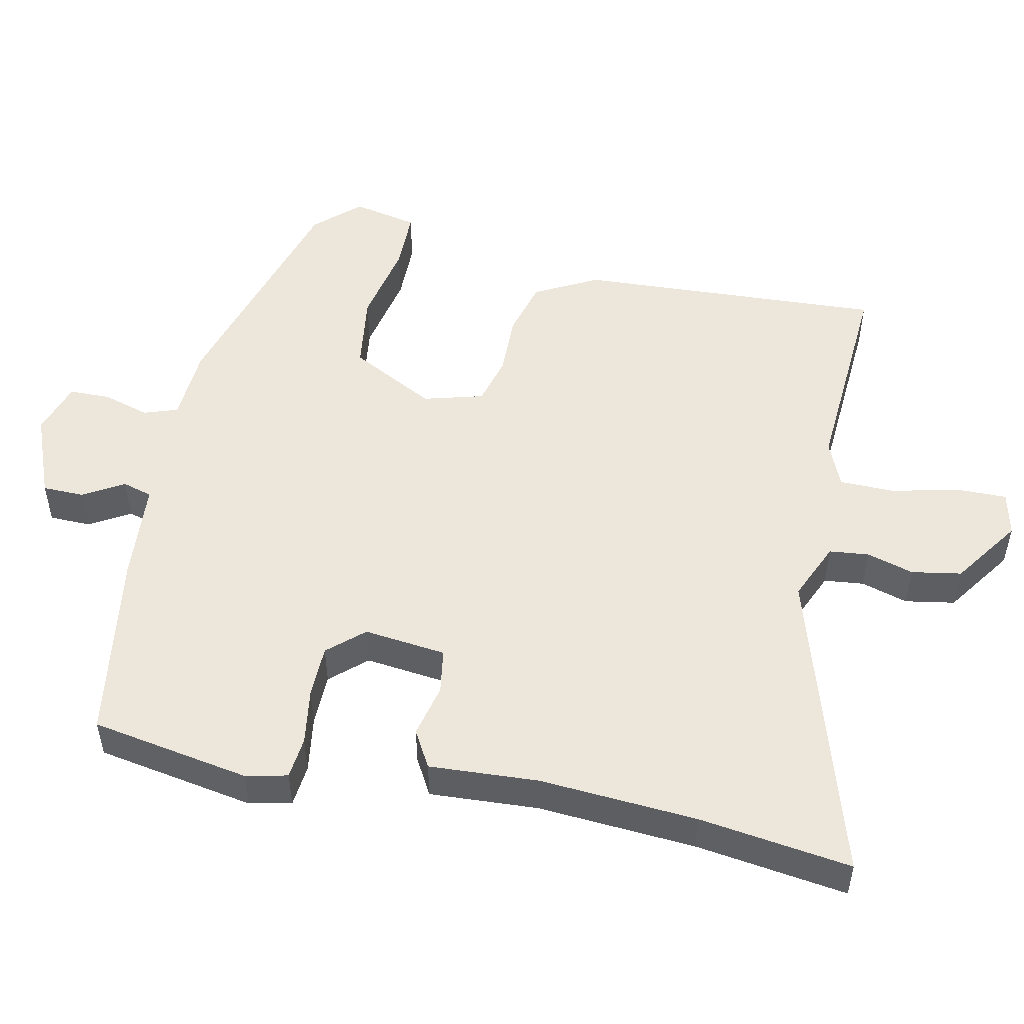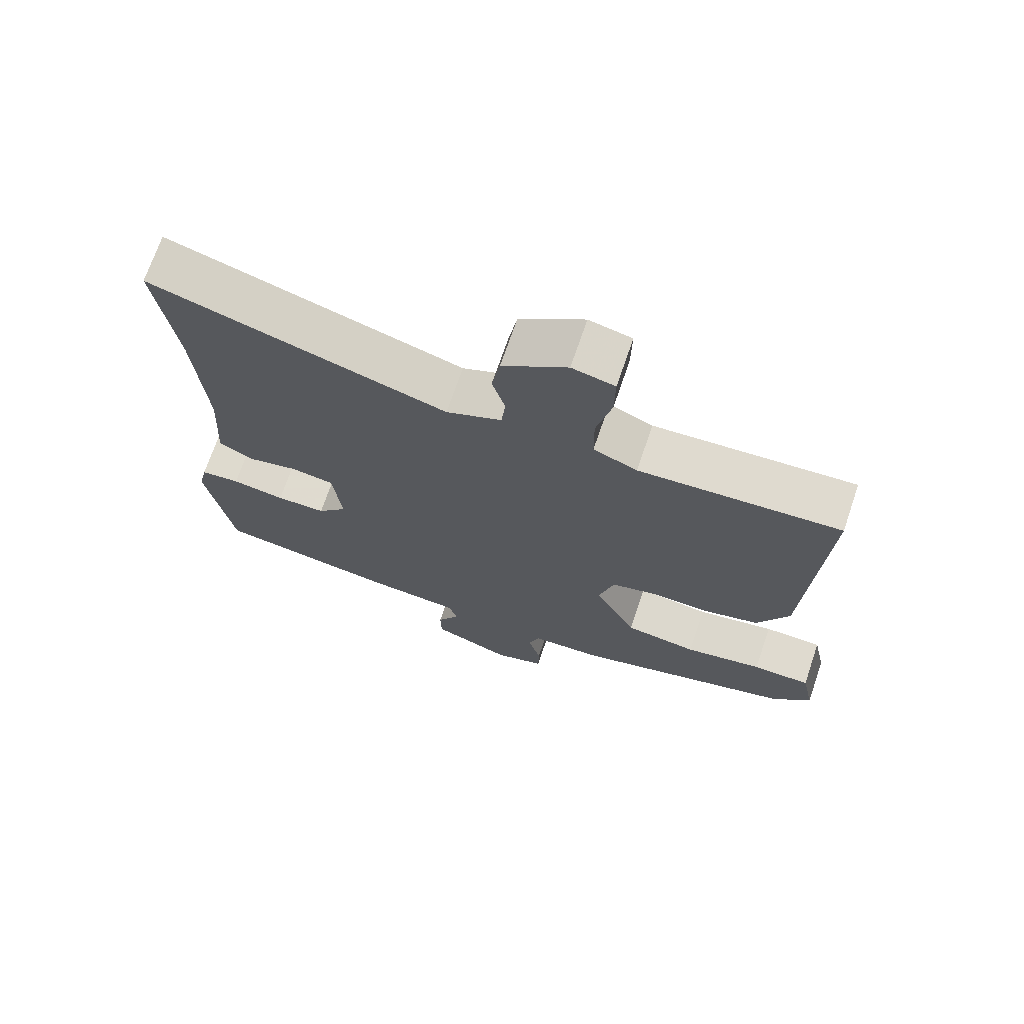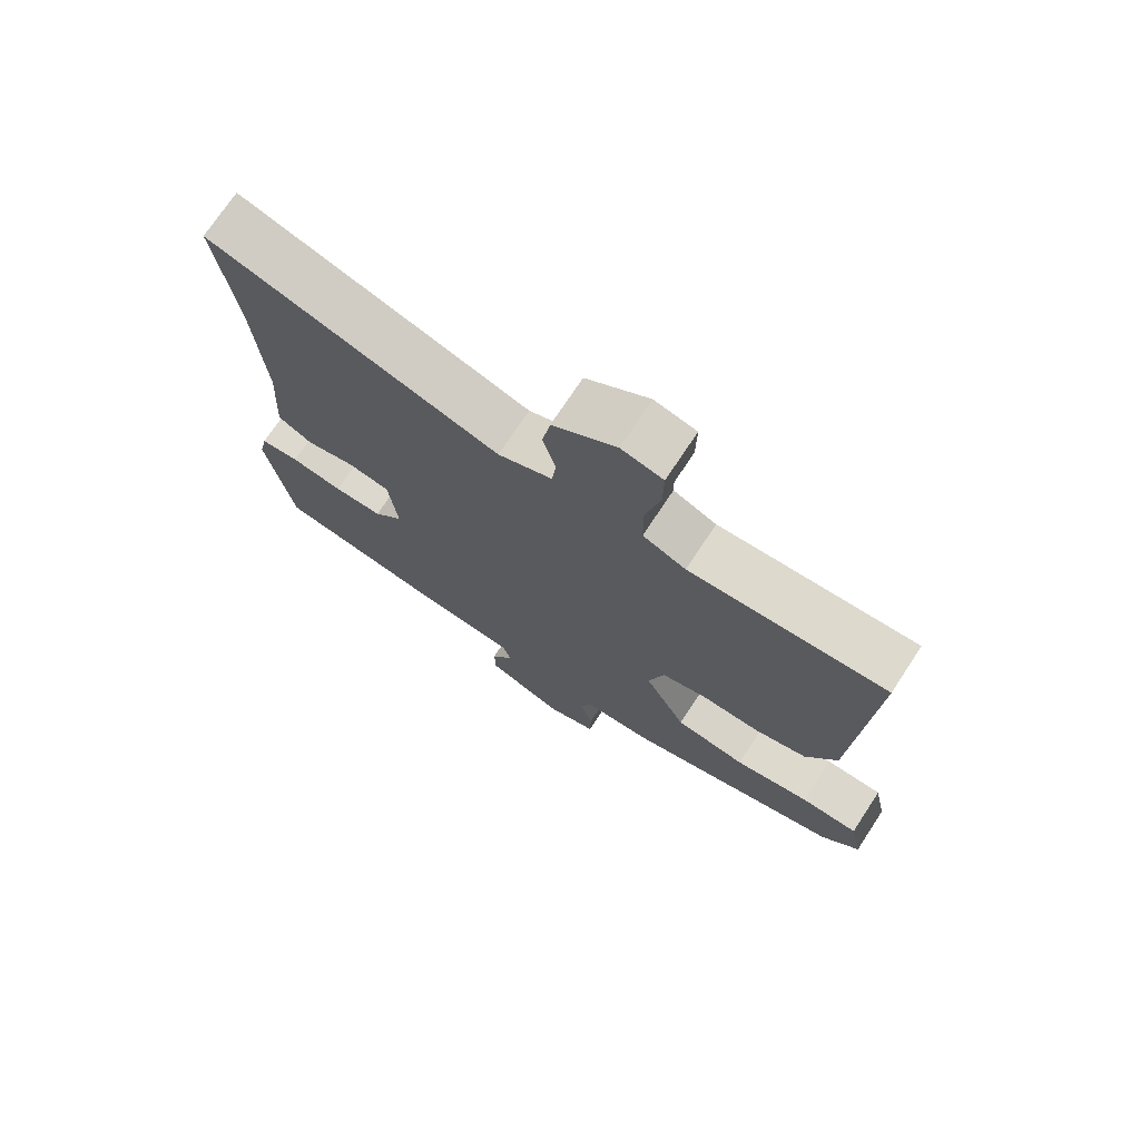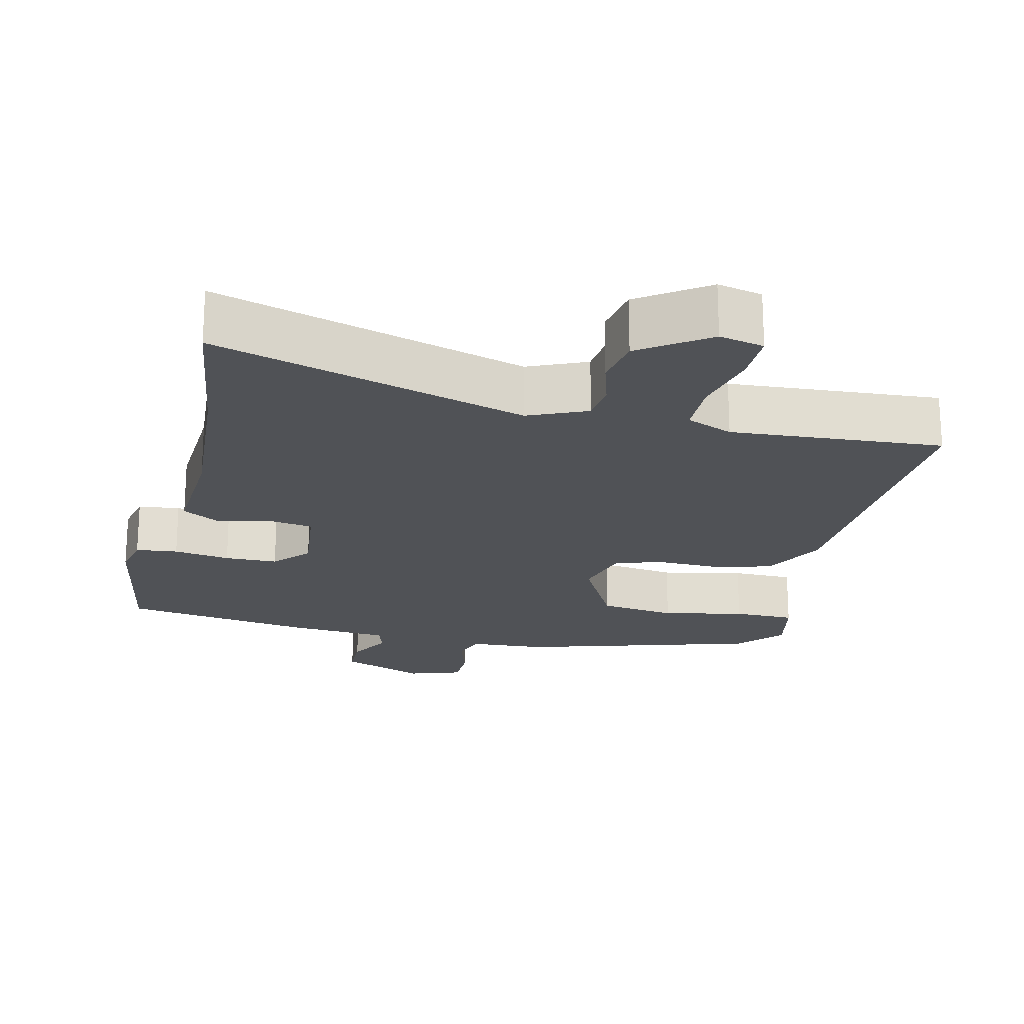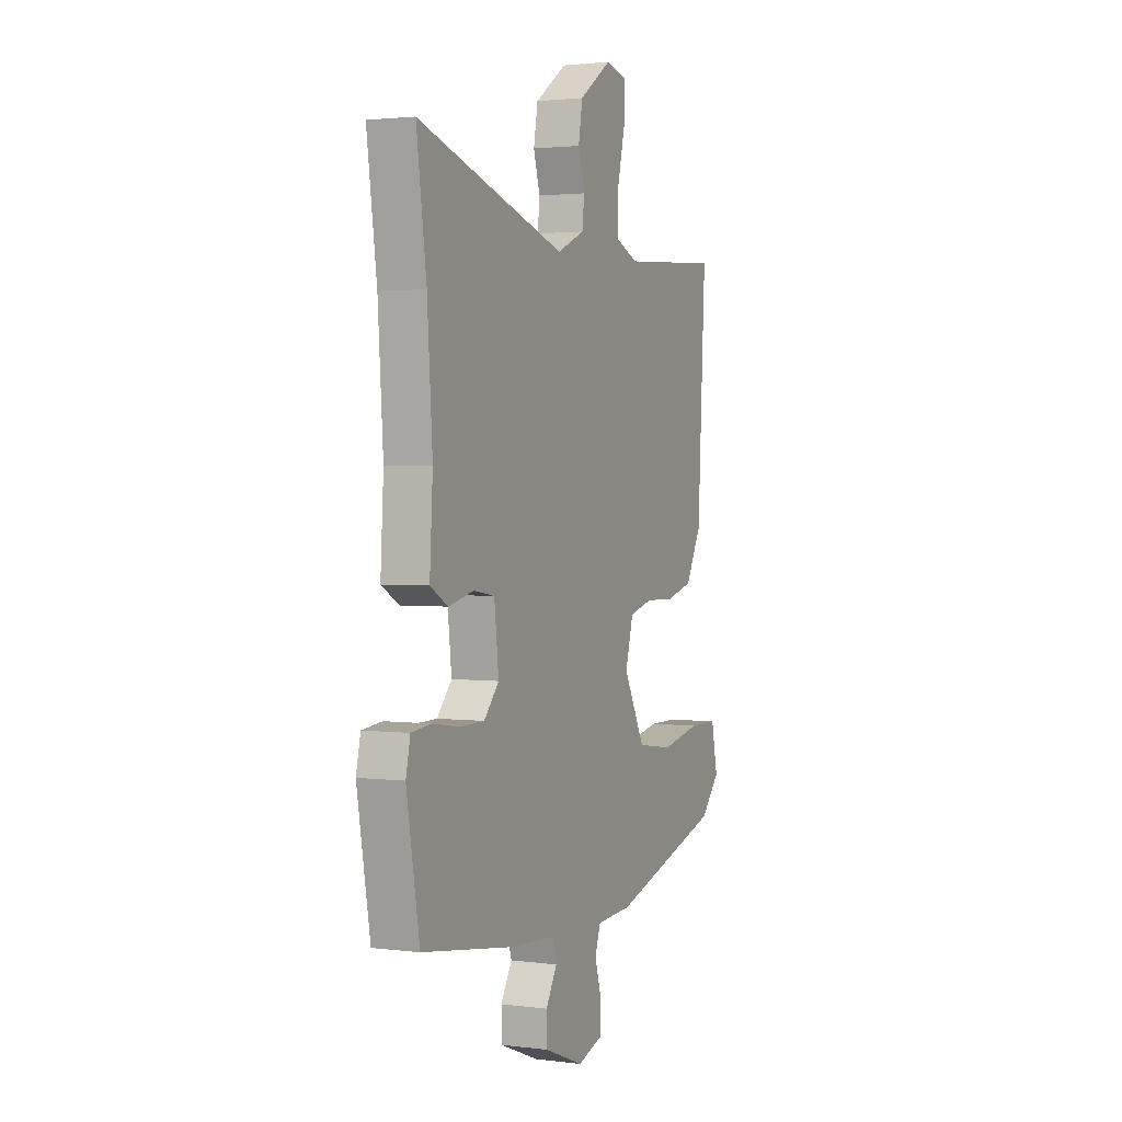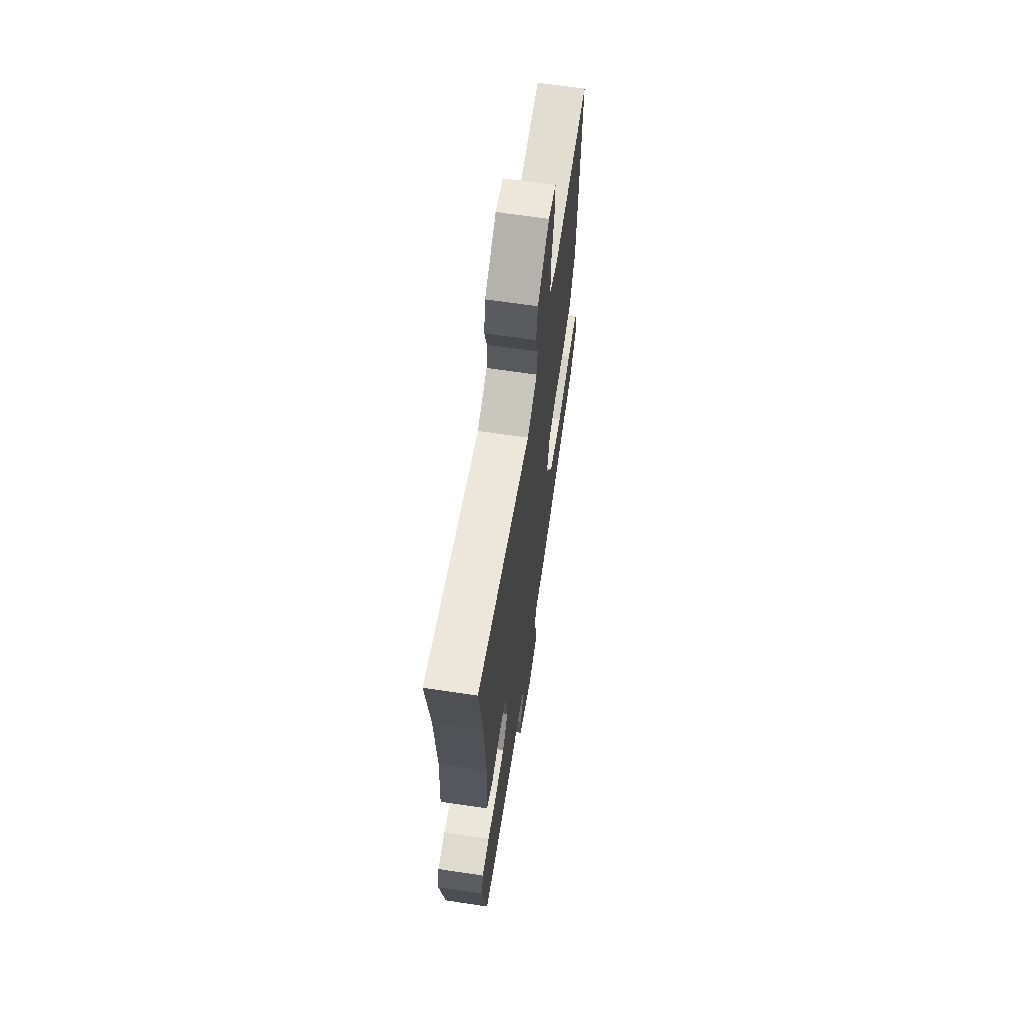
<metadata>
{"format":"obj","ext":"obj","renderer":"f3d","projection":"perspective","resolution":1024,"background":"white","views":[{"elev":51.2,"azim":-78.0,"up":"+Y"},{"elev":70.6,"azim":18.8,"up":"+Z"},{"elev":72.9,"azim":33.4,"up":"+Z"},{"elev":-20.9,"azim":-13.0,"up":"+Y"},{"elev":2.2,"azim":-65.9,"up":"+Z"},{"elev":65.1,"azim":-81.4,"up":"+Z"}]}
</metadata>
<code>
v -0.507 0.07 -0.434
v -0.545 0.07 -0.214
v -0.532 0.07 -0.156
v -0.474 0.07 -0.15
v -0.396 0.07 -0.162
v -0.323 0.07 -0.161
v -0.279 0.07 -0.112
v -0.292 0.07 0.002
v -0.354 0.07 0.012
v -0.428 0.07 -0.005
v -0.479 0.07 0.024
v -0.47 0.07 0.175
v -0.485 0.07 0.394
v -0.514 0.07 0.604
v -0.082 0.07 0.473
v -0.001 0.07 0.508
v 0.005 0.07 0.563
v -0.014 0.07 0.628
v -0.002 0.07 0.697
v 0.092 0.07 0.762
v 0.154 0.07 0.748
v 0.153 0.07 0.677
v 0.131 0.07 0.585
v 0.132 0.07 0.508
v 0.196 0.07 0.481
v 0.489 0.07 0.5
v 0.466 0.07 0.075
v 0.42 0.07 -0.012
v 0.341 0.07 -0.033
v 0.255 0.07 -0.031
v 0.187 0.07 -0.049
v 0.164 0.07 -0.132
v 0.226 0.07 -0.25
v 0.332 0.07 -0.265
v 0.446 0.07 -0.242
v 0.531 0.07 -0.243
v 0.55 0.07 -0.333
v 0.494 0.07 -0.394
v 0.168 0.07 -0.489
v 0.064 0.07 -0.495
v 0.048 0.07 -0.542
v 0.067 0.07 -0.606
v 0.066 0.07 -0.663
v -0.008 0.07 -0.687
v -0.124 0.07 -0.641
v -0.125 0.07 -0.583
v -0.092 0.07 -0.527
v -0.104 0.07 -0.486
v -0.243 0.07 -0.475
v -0.507 0 -0.434
v -0.545 0 -0.214
v -0.532 0 -0.156
v -0.474 0 -0.15
v -0.396 0 -0.162
v -0.323 0 -0.161
v -0.279 0 -0.112
v -0.292 0 0.002
v -0.354 0 0.012
v -0.428 0 -0.005
v -0.479 0 0.024
v -0.47 0 0.175
v -0.485 0 0.394
v -0.514 0 0.604
v -0.082 0 0.473
v -0.001 0 0.508
v 0.005 0 0.563
v -0.014 0 0.628
v -0.002 0 0.697
v 0.092 0 0.762
v 0.154 0 0.748
v 0.153 0 0.677
v 0.131 0 0.585
v 0.132 0 0.508
v 0.196 0 0.481
v 0.489 0 0.5
v 0.466 0 0.075
v 0.42 0 -0.012
v 0.341 0 -0.033
v 0.255 0 -0.031
v 0.187 0 -0.049
v 0.164 0 -0.132
v 0.226 0 -0.25
v 0.332 0 -0.265
v 0.446 0 -0.242
v 0.531 0 -0.243
v 0.55 0 -0.333
v 0.494 0 -0.394
v 0.168 0 -0.489
v 0.064 0 -0.495
v 0.048 0 -0.542
v 0.067 0 -0.606
v 0.066 0 -0.663
v -0.008 0 -0.687
v -0.124 0 -0.641
v -0.125 0 -0.583
v -0.092 0 -0.527
v -0.104 0 -0.486
v -0.243 0 -0.475
f 3 4 5
f 2 3 5
f 1 2 5
f 49 1 5
f 48 49 5
f 45 46 47
f 44 45 47
f 43 44 47
f 42 43 47
f 41 42 47
f 40 41 47 48
f 39 40 48
f 38 39 48
f 37 38 48
f 36 37 48
f 35 36 48
f 34 35 48
f 33 34 48 5
f 28 29 30
f 27 28 30
f 26 27 30
f 25 26 30
f 24 25 30 31
f 21 22 23
f 20 21 23
f 19 20 23
f 18 19 23
f 17 18 23
f 16 17 23 24
f 24 31 32
f 16 24 32
f 15 16 32
f 9 10 11 12
f 8 9 12 13
f 33 5 6
f 32 33 6 7
f 14 15 32
f 13 14 32
f 8 13 32
f 7 8 32
f 54 53 52
f 54 52 51
f 54 51 50
f 54 50 98
f 54 98 97
f 96 95 94
f 96 94 93
f 96 93 92
f 96 92 91
f 96 91 90
f 97 96 90 89
f 97 89 88
f 97 88 87
f 97 87 86
f 97 86 85
f 97 85 84
f 97 84 83
f 54 97 83 82
f 79 78 77
f 79 77 76
f 79 76 75
f 79 75 74
f 80 79 74 73
f 72 71 70
f 72 70 69
f 72 69 68
f 72 68 67
f 72 67 66
f 73 72 66 65
f 81 80 73
f 81 73 65
f 81 65 64
f 61 60 59 58
f 62 61 58 57
f 55 54 82
f 56 55 82 81
f 81 64 63
f 81 63 62
f 81 62 57
f 81 57 56
f 1 50 51 2
f 2 51 52 3
f 3 52 53 4
f 4 53 54 5
f 5 54 55 6
f 6 55 56 7
f 7 56 57 8
f 8 57 58 9
f 9 58 59 10
f 10 59 60 11
f 11 60 61 12
f 12 61 62 13
f 13 62 63 14
f 14 63 64 15
f 15 64 65 16
f 16 65 66 17
f 17 66 67 18
f 18 67 68 19
f 19 68 69 20
f 20 69 70 21
f 21 70 71 22
f 22 71 72 23
f 23 72 73 24
f 24 73 74 25
f 25 74 75 26
f 26 75 76 27
f 27 76 77 28
f 28 77 78 29
f 29 78 79 30
f 30 79 80 31
f 31 80 81 32
f 32 81 82 33
f 33 82 83 34
f 34 83 84 35
f 35 84 85 36
f 36 85 86 37
f 37 86 87 38
f 38 87 88 39
f 39 88 89 40
f 40 89 90 41
f 41 90 91 42
f 42 91 92 43
f 43 92 93 44
f 44 93 94 45
f 45 94 95 46
f 46 95 96 47
f 47 96 97 48
f 48 97 98 49
f 49 98 50 1

</code>
